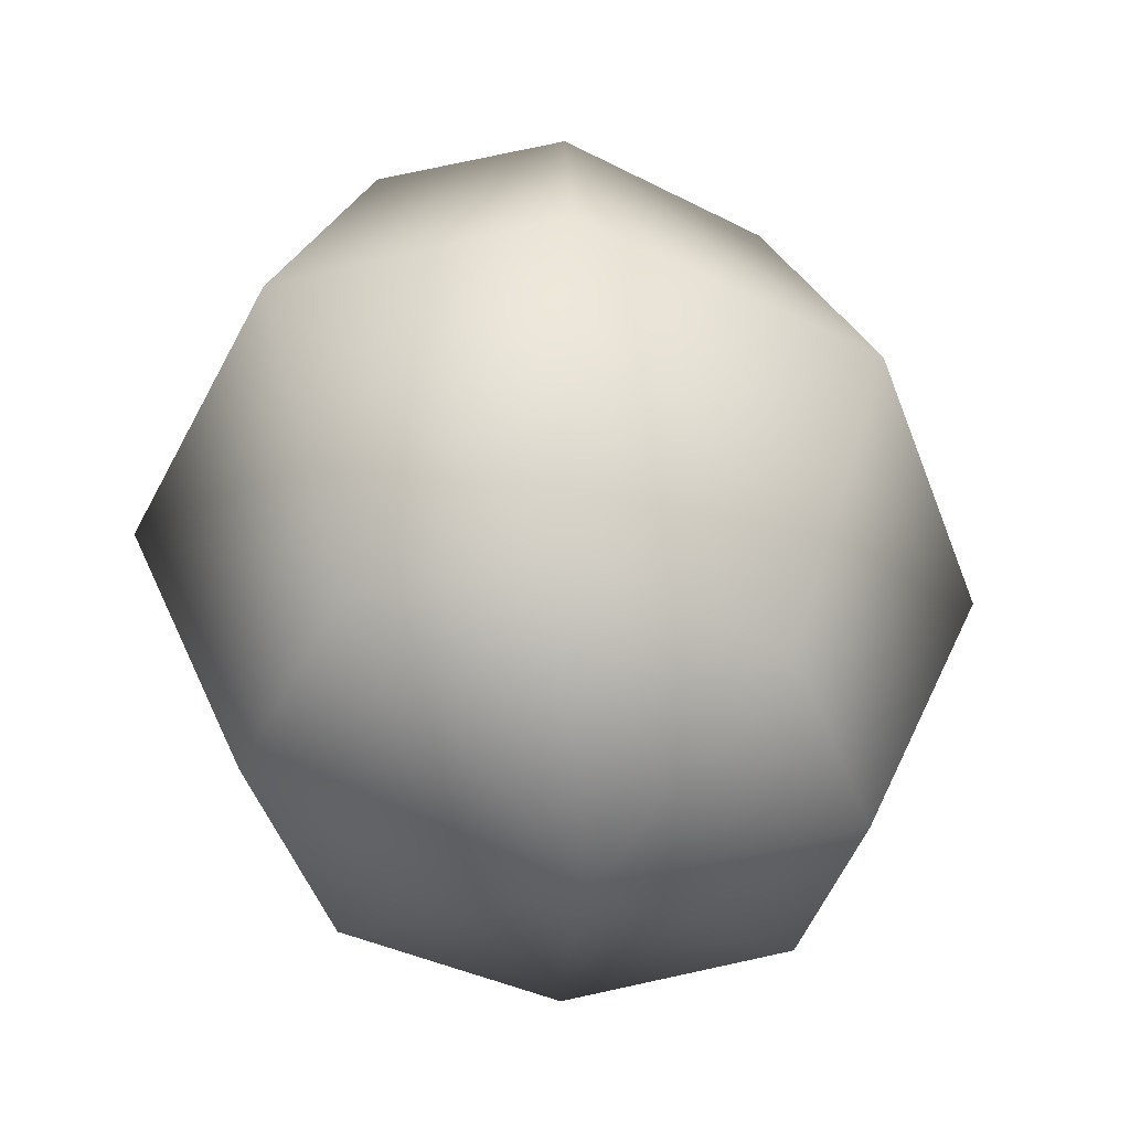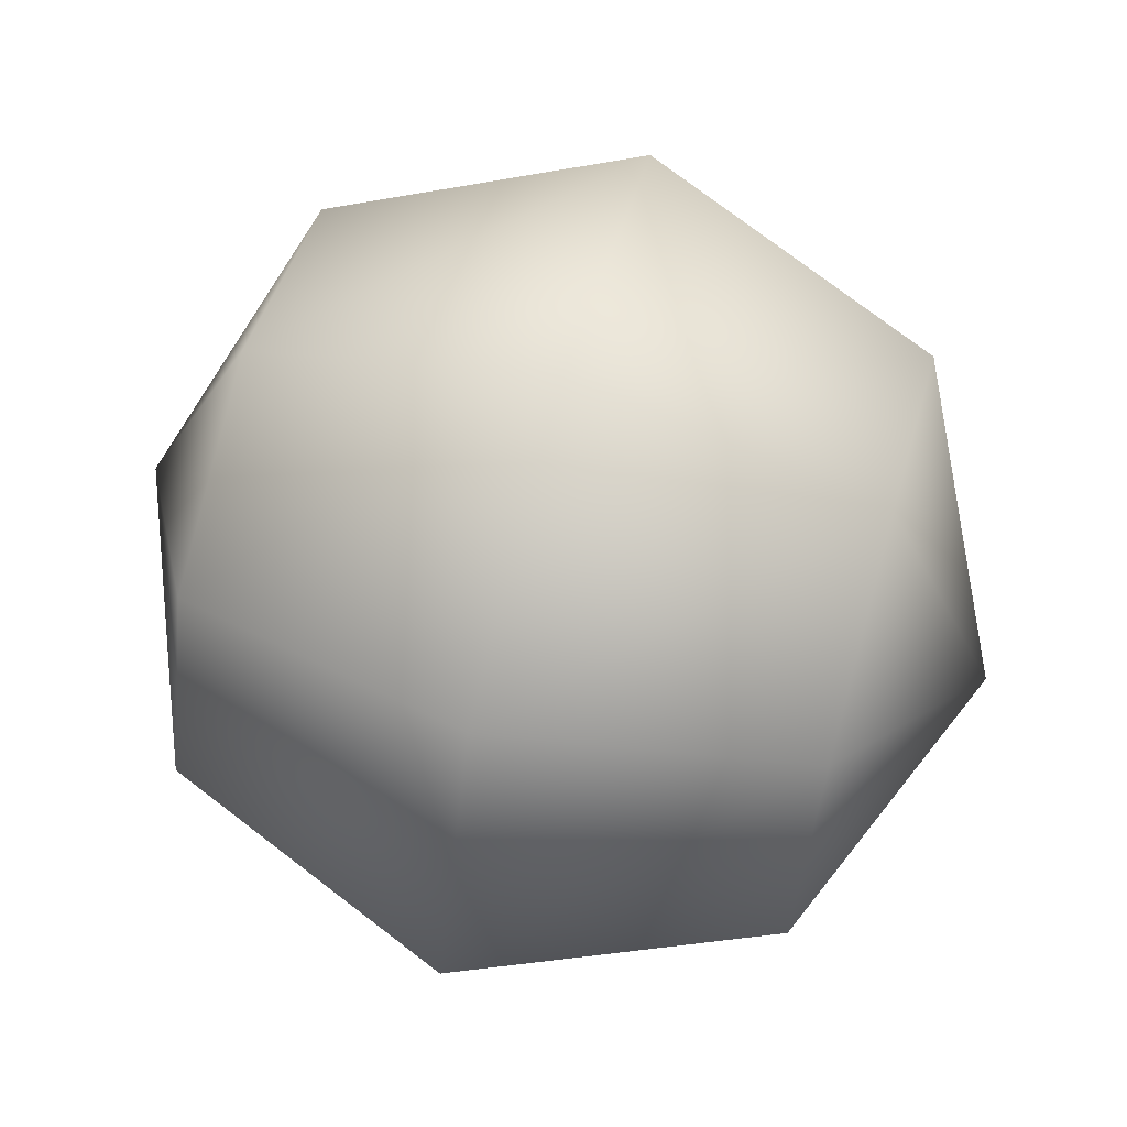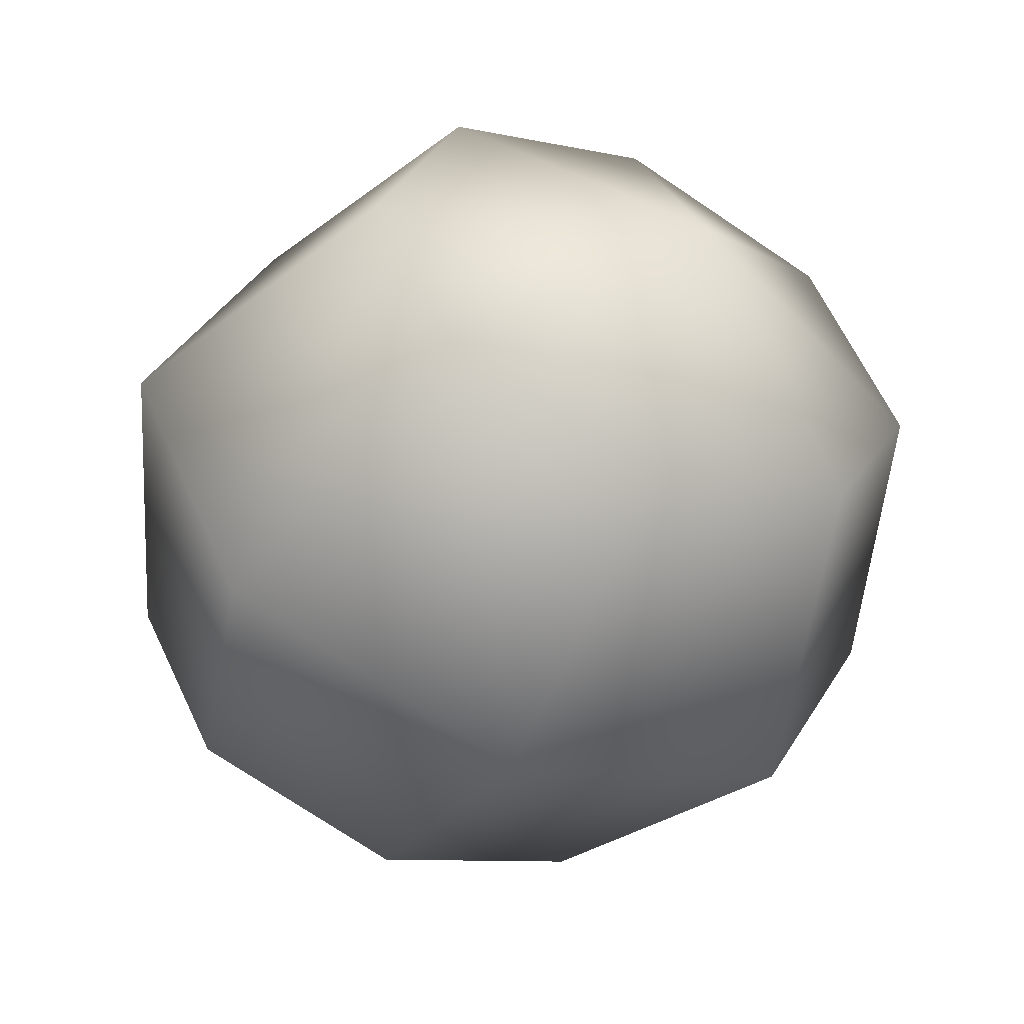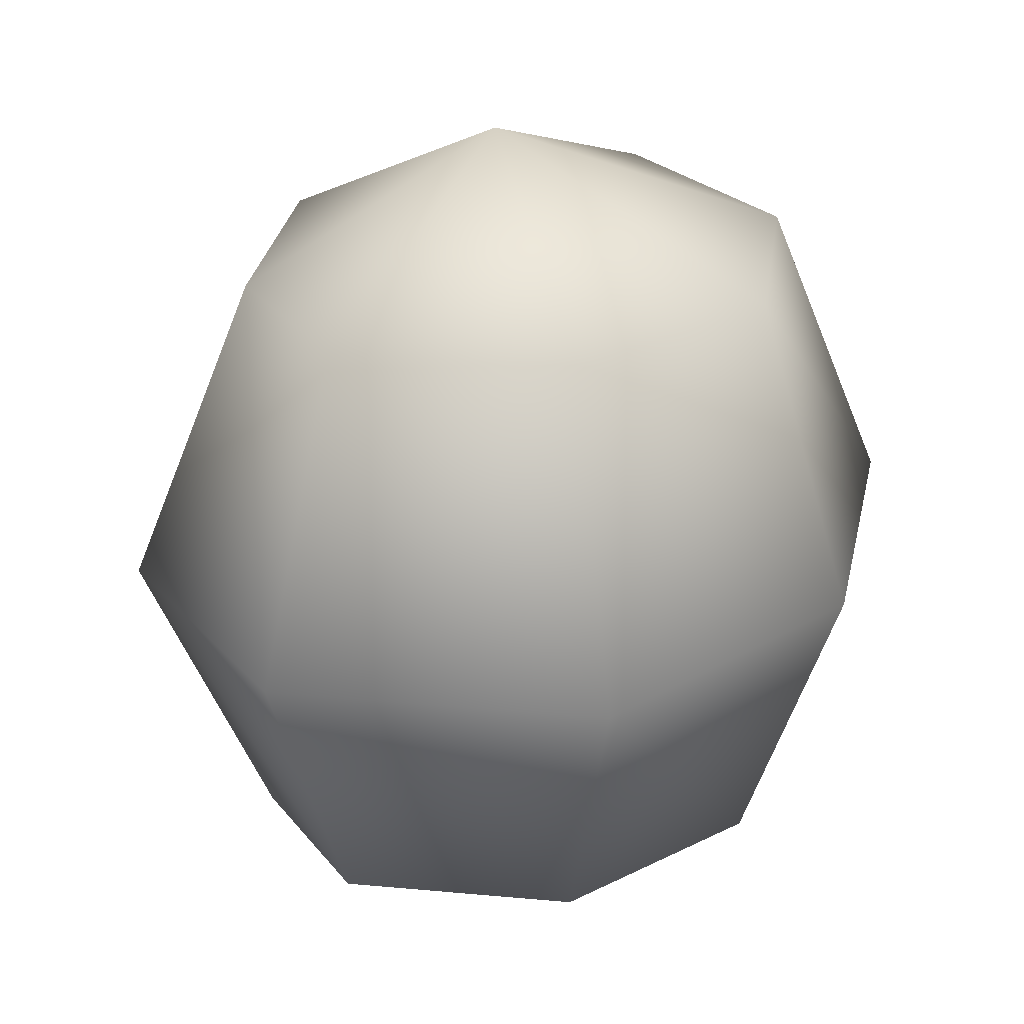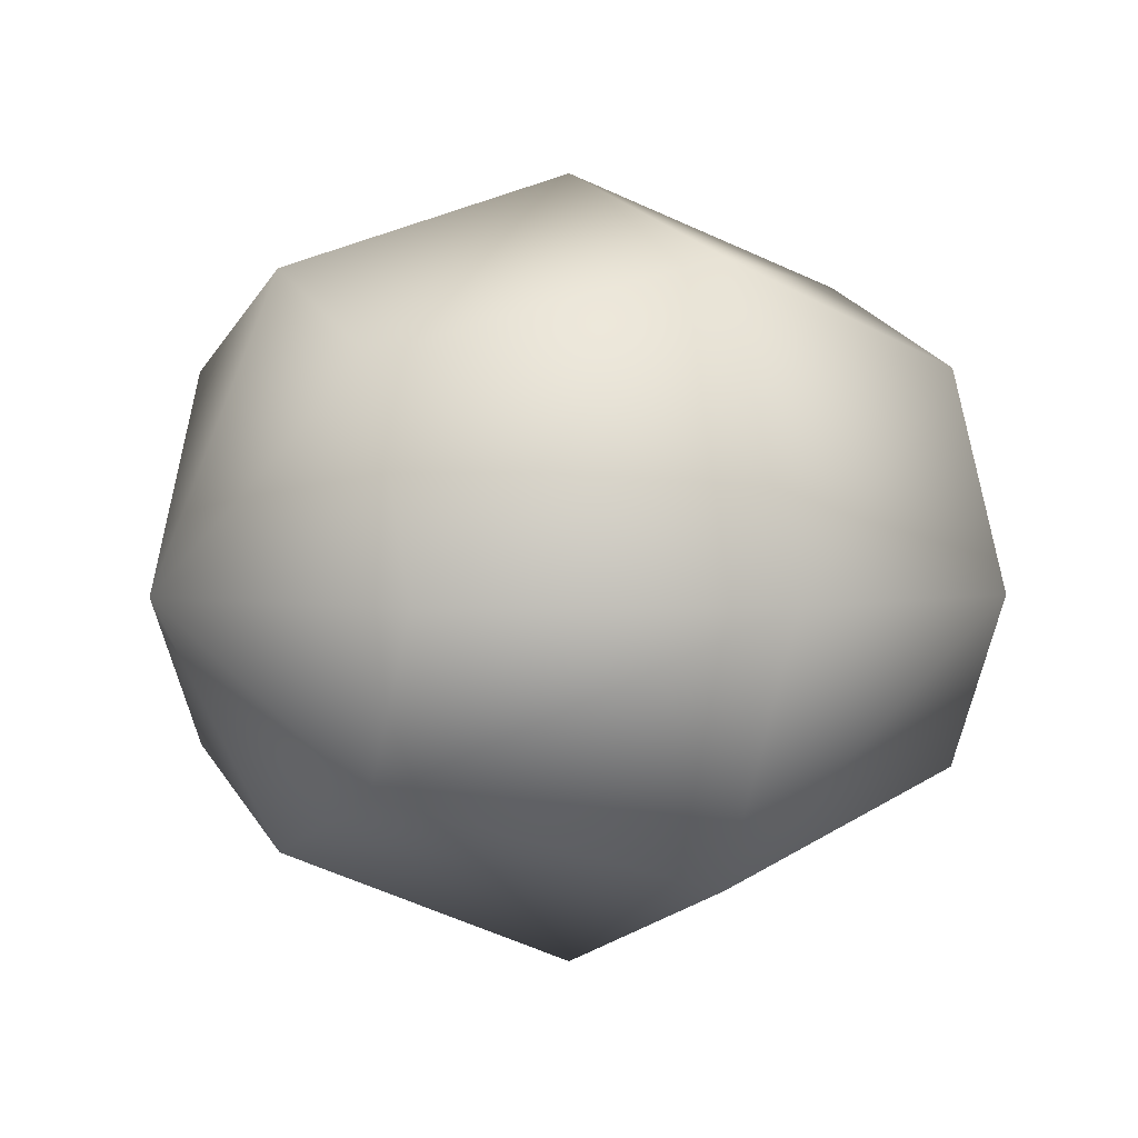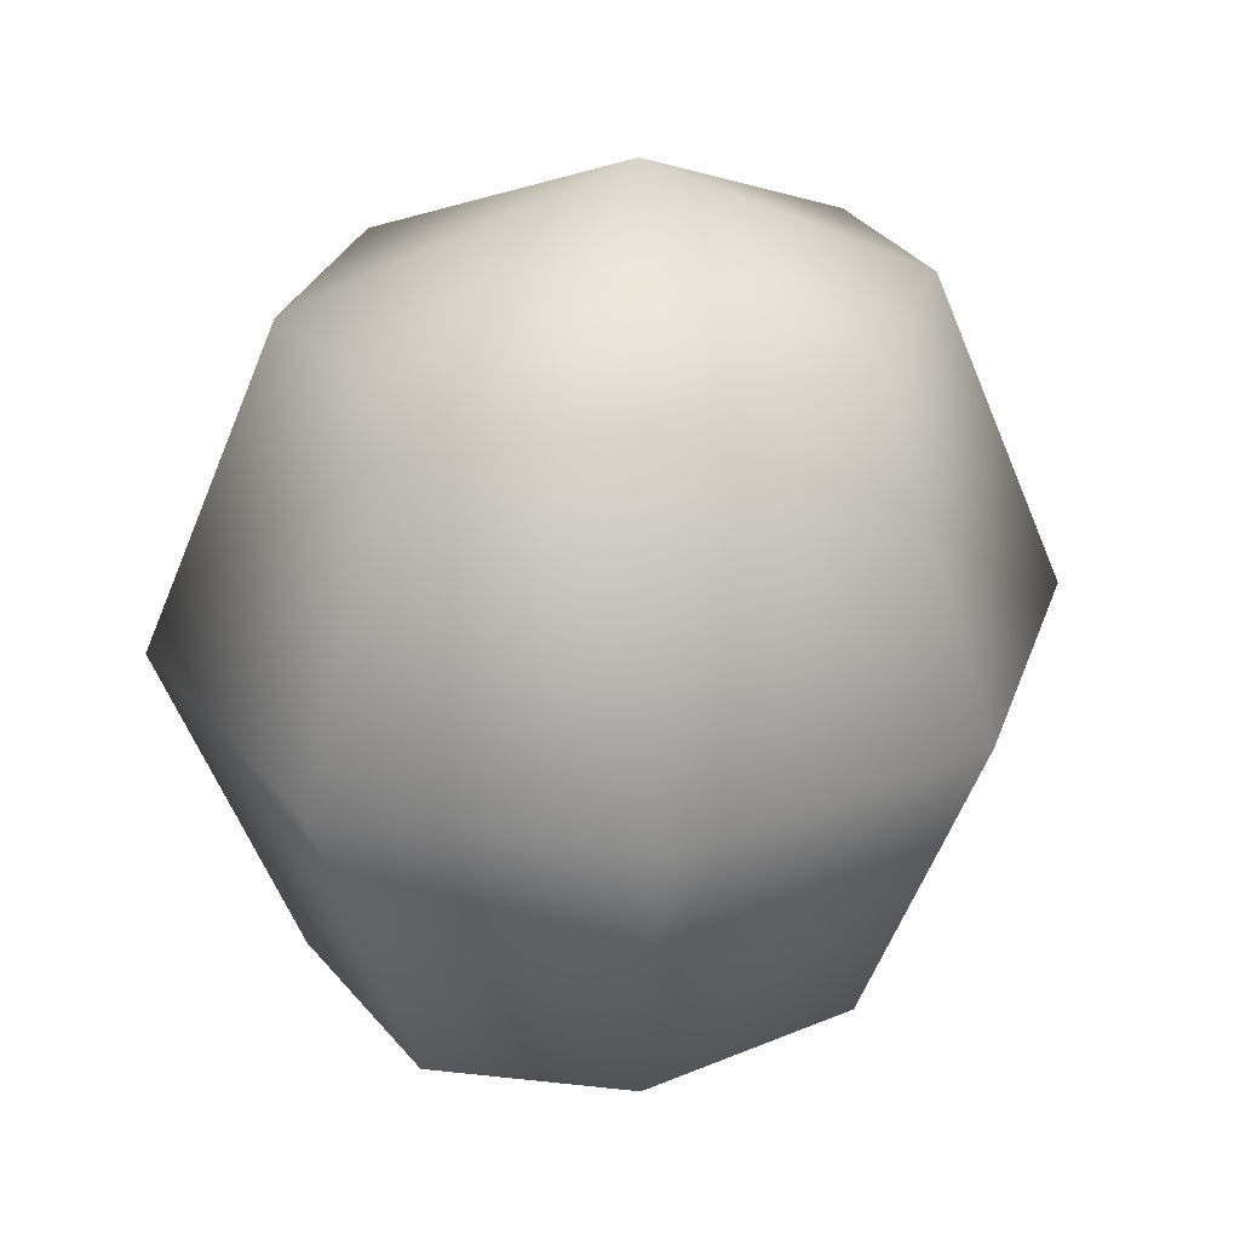
<metadata>
{"format":"obj","ext":"obj","renderer":"f3d","projection":"perspective","resolution":1024,"background":"white","views":[{"elev":-47.7,"azim":-48.6,"up":"+Z"},{"elev":65.0,"azim":-74.4,"up":"+Y"},{"elev":-49.6,"azim":-26.6,"up":"+Y"},{"elev":28.3,"azim":120.4,"up":"+Z"},{"elev":1.8,"azim":-117.0,"up":"+Y"},{"elev":26.3,"azim":-52.2,"up":"+Z"}]}
</metadata>
<code>
g rock12
v -0 0 0.1483
v -0.07413 0.07413 0.1048
v -4.583e-09 0.1048 0.1048
v -0.1048 0.1048 -6.481e-09
v -6.481e-09 0.1403 -5.531e-09
v -0.07413 0.07413 -0.1048
v -4.583e-09 0.1048 -0.1048
v -0 0 -0.1483
v -0.1048 -9.165e-09 -0.1048
v -0 0 -0.1483
v -0.1483 -1.296e-08 -6.481e-09
v -0.1048 -9.165e-09 0.1048
v -0 0 0.1483
v -0.07413 -0.05838 -0.1048
v -0 0 -0.1483
v -0.1048 -0.08909 -8.358e-09
v -0.07413 -0.05838 0.1048
v -0 0 0.1483
v 1.25e-09 -0.08322 -0.1048
v -0 0 -0.1483
v 1.768e-09 -0.1266 -9.058e-09
v 1.25e-09 -0.08322 0.1048
v -0 0 0.1483
v 0.07413 -0.05453 -0.1048
v -0 0 -0.1483
v 0.1048 -0.08523 -8.818e-09
v 0.07413 -0.05453 0.1048
v -0 0 0.1483
v 0.1048 -3.166e-08 -0.1048
v -0 0 -0.1483
v 0.1483 -4.477e-08 -6.481e-09
v 0.1048 -3.166e-08 0.1048
v -0 0 0.1483
v 0.07413 0.07413 -0.1048
v -0 0 -0.1483
v 0.1048 0.1048 -6.481e-09
v -4.583e-09 0.1048 -0.1048
v -0 0 -0.1483
v -6.481e-09 0.1403 -5.531e-09
v 0.07413 0.07413 0.1048
v -0 0 0.1483
v -4.583e-09 0.1048 0.1048
v -0 0 0.1483
g rock12_0
f 3 2 1
f 4 2 3
f 5 4 3
f 6 4 5
f 7 6 5
f 6 7 8
f 6 9 4
f 9 6 10
f 4 11 2
f 9 11 4
f 11 12 2
f 2 12 13
f 9 14 11
f 14 9 15
f 11 16 12
f 14 16 11
f 16 17 12
f 12 17 18
f 14 19 16
f 19 14 20
f 16 21 17
f 19 21 16
f 21 22 17
f 17 22 23
f 19 24 21
f 24 19 25
f 21 26 22
f 24 26 21
f 26 27 22
f 22 27 28
f 24 29 26
f 29 24 30
f 26 31 27
f 29 31 26
f 31 32 27
f 27 32 33
f 29 34 31
f 34 29 35
f 31 36 32
f 34 36 31
f 34 37 36
f 37 34 38
f 37 39 36
f 36 40 32
f 36 39 40
f 32 40 41
f 39 42 40
f 40 42 43

</code>
